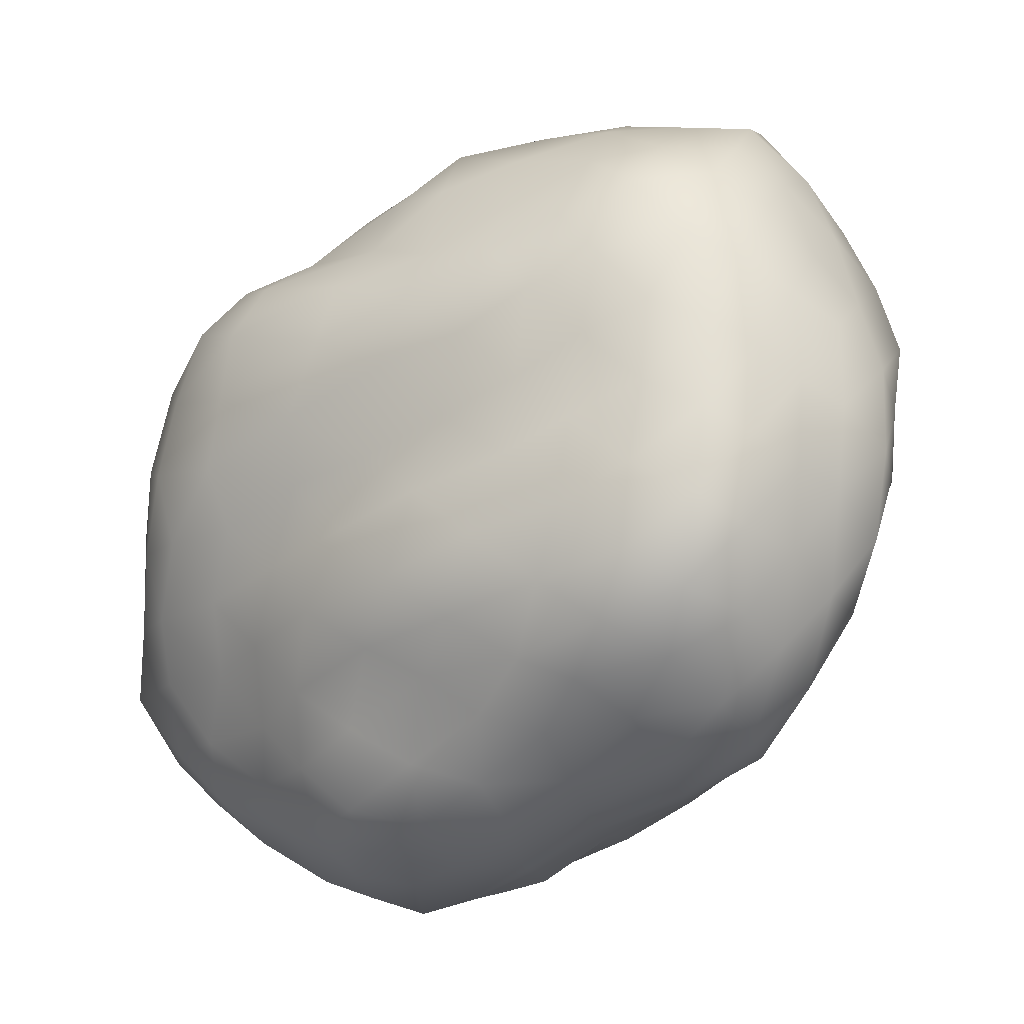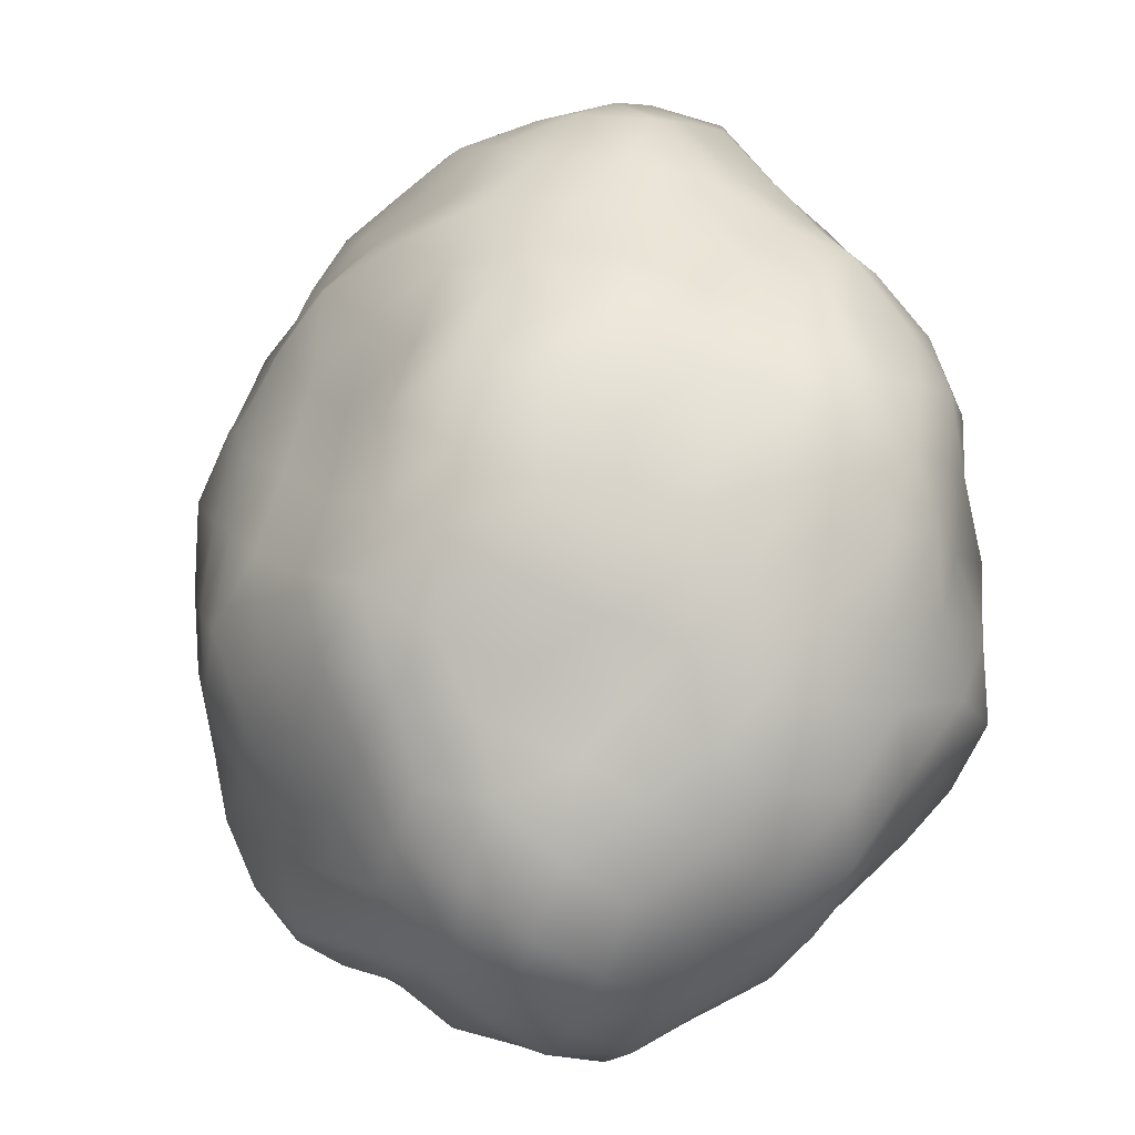
<metadata>
{"format":"obj","ext":"obj","renderer":"f3d","projection":"perspective","resolution":1024,"background":"white","views":[{"elev":56.9,"azim":-126.8,"up":"+Y"},{"elev":20.9,"azim":17.5,"up":"+Z"}]}
</metadata>
<code>
o Meteor_メッシュ
v -0.5552 1.278 -0.03423
v 0.6665 0.5584 -0.2619
v 0.02875 0.3876 -1.22
v -1.214 0.5224 -0.902
v -1.244 0.7414 0.4014
v 0.0122 0.7263 0.8886
v 0.7038 -0.556 -1.031
v -0.5977 -0.6526 -1.421
v -1.285 -0.4401 -0.5997
v -0.3429 -0.4512 0.6877
v 0.786 -0.4795 0.2726
v -0.08419 -1.202 -0.5097
v -0.3209 1.264 -0.03904
v -0.1197 1.227 -0.02367
v 0.09504 1.089 -0.0608
v 0.3545 0.9589 -0.1303
v 0.5114 0.7921 -0.2156
v -0.4838 1.18 -0.2261
v -0.4353 1.077 -0.4327
v -0.337 0.9451 -0.6365
v -0.2208 0.7648 -0.8279
v -0.07159 0.5847 -1.022
v -0.7388 1.213 -0.1991
v -0.9095 1.142 -0.3767
v -1.097 1.057 -0.5454
v -1.178 0.9156 -0.6825
v -1.211 0.733 -0.7957
v -0.7311 1.281 0.06827
v -0.8626 1.227 0.149
v -0.9795 1.133 0.2207
v -1.092 1.056 0.2981
v -1.229 0.9164 0.366
v -0.4455 1.302 0.2066
v -0.3038 1.288 0.4179
v -0.2061 1.18 0.6031
v -0.1006 1.069 0.7587
v -0.04734 0.9307 0.8581
v 0.5882 0.6237 -0.4957
v 0.5726 0.6582 -0.6858
v 0.4864 0.651 -0.877
v 0.3599 0.5549 -1.016
v 0.2076 0.4823 -1.17
v -0.1971 0.4371 -1.2
v -0.4305 0.5075 -1.226
v -0.6676 0.5483 -1.168
v -0.8588 0.5617 -1.088
v -1.059 0.5521 -1.033
v -1.365 0.6144 -0.6966
v -1.516 0.6887 -0.4829
v -1.503 0.7566 -0.2504
v -1.462 0.7762 -0.02801
v -1.4 0.7937 0.1978
v -1.071 0.7889 0.5612
v -0.8948 0.7609 0.743
v -0.6704 0.7675 0.8376
v -0.4507 0.7961 0.8862
v -0.2296 0.7558 0.9475
v 0.1886 0.7524 0.7098
v 0.3569 0.7681 0.571
v 0.4565 0.7287 0.3626
v 0.5329 0.6837 0.1648
v 0.6458 0.6152 -0.06309
v 0.7458 0.381 -0.4176
v 0.8872 0.1911 -0.5369
v 0.9866 0.007052 -0.6695
v 0.9597 -0.191 -0.7848
v 0.8674 -0.3738 -0.8772
v -0.07156 0.2169 -1.362
v -0.2065 0.02713 -1.445
v -0.3012 -0.1642 -1.568
v -0.4042 -0.3506 -1.616
v -0.5468 -0.5095 -1.557
v -1.321 0.3657 -0.8867
v -1.376 0.2007 -0.8508
v -1.371 0.02023 -0.818
v -1.339 -0.1527 -0.7425
v -1.295 -0.2964 -0.6822
v -1.176 0.5765 0.4916
v -1.046 0.3818 0.5526
v -0.9133 0.188 0.6038
v -0.7592 -0.05225 0.6731
v -0.5392 -0.2586 0.6719
v 0.1941 0.544 0.802
v 0.381 0.3399 0.7207
v 0.544 0.1406 0.6864
v 0.6101 -0.06383 0.5796
v 0.7305 -0.2868 0.4531
v 0.7729 0.4169 -0.1502
v 0.8939 0.2013 -0.01124
v 0.9213 0.01153 0.09668
v 0.9093 -0.183 0.1958
v 0.8412 -0.3242 0.2845
v 0.1992 0.2102 -1.345
v 0.316 0.04083 -1.392
v 0.4666 -0.1067 -1.319
v 0.5483 -0.2977 -1.252
v 0.639 -0.4584 -1.141
v -1.156 0.3368 -1.103
v -1.094 0.1704 -1.279
v -0.9907 -0.04117 -1.402
v -0.9347 -0.255 -1.439
v -0.8026 -0.4766 -1.475
v -1.311 0.5897 0.2751
v -1.363 0.4104 0.1298
v -1.437 0.1889 -0.05187
v -1.453 -0.02726 -0.2168
v -1.37 -0.2578 -0.4149
v -0.06599 0.5401 0.9503
v -0.1039 0.3657 0.9926
v -0.1478 0.1626 0.9112
v -0.2295 -0.008231 0.8211
v -0.2744 -0.2406 0.7557
v 0.5512 -0.6882 -1.209
v 0.327 -0.7566 -1.35
v 0.1054 -0.8081 -1.487
v -0.1435 -0.8156 -1.475
v -0.3803 -0.7409 -1.496
v -0.7413 -0.6891 -1.376
v -0.8791 -0.7071 -1.306
v -1.021 -0.6818 -1.163
v -1.127 -0.6302 -0.9804
v -1.188 -0.5527 -0.8292
v -1.254 -0.4711 -0.3965
v -1.149 -0.4631 -0.1298
v -0.9738 -0.4591 0.07626
v -0.7715 -0.4596 0.2806
v -0.5572 -0.479 0.5034
v -0.09244 -0.4608 0.6508
v 0.1111 -0.4933 0.6369
v 0.2945 -0.4697 0.519
v 0.4961 -0.498 0.4814
v 0.6601 -0.4819 0.3856
v 0.8205 -0.5666 0.07276
v 0.85 -0.6219 -0.1212
v 0.8921 -0.6402 -0.3441
v 0.9062 -0.6213 -0.5761
v 0.8344 -0.5902 -0.8216
v 0.1116 -1.22 -0.6522
v 0.2806 -1.156 -0.7796
v 0.4516 -1.042 -0.8739
v 0.5969 -0.9051 -0.9579
v 0.6898 -0.7482 -1.017
v -0.1491 -1.255 -0.7484
v -0.1965 -1.221 -0.9609
v -0.3097 -1.127 -1.091
v -0.3855 -0.9721 -1.233
v -0.496 -0.8332 -1.313
v -0.3009 -1.19 -0.4985
v -0.5058 -1.116 -0.4522
v -0.7356 -0.9811 -0.4881
v -0.9681 -0.8287 -0.5447
v -1.166 -0.6601 -0.5743
v -0.1616 -1.118 -0.3158
v -0.2838 -1.076 -0.1103
v -0.3164 -0.9669 0.1487
v -0.2993 -0.8504 0.3535
v -0.3438 -0.6403 0.5671
v 0.1302 -1.13 -0.3848
v 0.2323 -1.028 -0.2539
v 0.3637 -0.9308 -0.1078
v 0.5054 -0.8367 0.0227
v 0.665 -0.6474 0.1451
v -0.258 1.196 -0.2546
v -0.02761 1.142 -0.2419
v -0.202 1.08 -0.4621
v 0.1508 1.007 -0.3399
v 0.04918 1.009 -0.5
v -0.06494 0.9275 -0.6798
v 0.3694 0.8397 -0.3846
v 0.3118 0.8568 -0.5755
v 0.1945 0.823 -0.7366
v 0.06703 0.7263 -0.9366
v -0.6725 1.128 -0.4132
v -0.6084 1.028 -0.6051
v -0.8585 1.055 -0.598
v -0.4636 0.8597 -0.8331
v -0.7172 0.9266 -0.8148
v -0.9635 0.9114 -0.748
v -0.3457 0.6799 -1.028
v -0.6068 0.7611 -1.046
v -0.8378 0.7784 -0.9902
v -1.056 0.735 -0.8899
v -0.9273 1.226 -0.1196
v -1.118 1.172 -0.3031
v -1.071 1.182 -0.04391
v -1.284 1.027 -0.464
v -1.26 1.087 -0.2179
v -1.19 1.07 0.0366
v -1.359 0.8348 -0.5638
v -1.416 0.9073 -0.3298
v -1.342 0.9317 -0.08838
v -1.26 0.9391 0.1513
v -0.5935 1.272 0.2909
v -0.7514 1.197 0.3706
v -0.4589 1.211 0.5237
v -0.87 1.084 0.4661
v -0.6197 1.083 0.5828
v -0.352 1.08 0.6904
v -1.014 0.9533 0.5373
v -0.7749 0.9392 0.6484
v -0.5488 0.9725 0.7422
v -0.3028 0.9429 0.8412
v -0.2023 1.324 0.1806
v -0.08835 1.225 0.3957
v 0.01622 1.198 0.1966
v 0.02168 1.094 0.5711
v 0.137 1.108 0.3637
v 0.2686 1.025 0.1011
v 0.1101 0.9361 0.6606
v 0.2278 0.9487 0.5176
v 0.3731 0.9077 0.288
v 0.5107 0.8534 0.05553
v 0.8568 0.2115 -0.264
v 0.9807 0.03005 -0.1617
v 0.9876 0.000682 -0.4209
v 0.9423 -0.1993 -0.05384
v 1.029 -0.1967 -0.296
v 1.06 -0.2093 -0.5544
v 0.9209 -0.408 0.09027
v 0.9494 -0.398 -0.1544
v 1.022 -0.4295 -0.3958
v 0.9686 -0.3982 -0.6249
v 0.07802 0.02634 -1.488
v 0.1925 -0.1664 -1.511
v -0.03837 -0.1569 -1.555
v 0.296 -0.3614 -1.448
v 0.09129 -0.3823 -1.621
v -0.1619 -0.3717 -1.63
v 0.4278 -0.5194 -1.327
v 0.1783 -0.5982 -1.525
v -0.0839 -0.5946 -1.605
v -0.2968 -0.5833 -1.585
v -1.262 0.181 -1.07
v -1.18 -0.03876 -1.225
v -1.323 -0.0253 -1.055
v -1.084 -0.23 -1.313
v -1.238 -0.2272 -1.149
v -1.284 -0.2027 -0.98
v -0.9442 -0.4656 -1.39
v -1.089 -0.469 -1.289
v -1.156 -0.4416 -1.134
v -1.257 -0.4029 -0.9218
v -1.228 0.3978 0.3684
v -1.283 0.2364 0.1849
v -1.111 0.1916 0.434
v -1.329 0.009523 0.02149
v -1.174 -0.01121 0.2875
v -1.013 -0.02001 0.4984
v -1.307 -0.2317 -0.1919
v -1.201 -0.2219 0.03076
v -0.9753 -0.2395 0.2664
v -0.7687 -0.2418 0.4968
v 0.143 0.3662 0.8397
v 0.09763 0.161 0.8697
v 0.3459 0.1565 0.7543
v 0.03667 -0.03526 0.8008
v 0.2616 -0.04227 0.7028
v 0.4804 -0.05634 0.6731
v -0.03482 -0.2365 0.7527
v 0.2192 -0.2654 0.67
v 0.4351 -0.2639 0.6006
v 0.6084 -0.2754 0.5696
v 0.7391 -0.2228 -1.032
v 0.662 -0.08055 -1.162
v 0.8245 -0.005216 -0.8998
v 0.5445 0.1029 -1.223
v 0.7189 0.1856 -1.015
v 0.8528 0.2077 -0.7868
v 0.3906 0.3048 -1.265
v 0.5649 0.3561 -1.076
v 0.6995 0.4323 -0.8793
v 0.7594 0.4254 -0.662
v -0.6576 -0.3017 -1.519
v -0.8159 -0.08209 -1.499
v -0.5538 -0.1217 -1.524
v -0.9067 0.1429 -1.42
v -0.6792 0.1067 -1.45
v -0.4593 0.04879 -1.447
v -0.984 0.3577 -1.235
v -0.7647 0.3296 -1.305
v -0.5408 0.2973 -1.356
v -0.3027 0.2443 -1.354
v -1.418 -0.084 -0.4878
v -1.485 0.1226 -0.3133
v -1.478 0.09145 -0.5724
v -1.511 0.3716 -0.1077
v -1.592 0.3238 -0.3592
v -1.517 0.253 -0.6083
v -1.476 0.5913 0.06789
v -1.576 0.5482 -0.1862
v -1.603 0.5193 -0.4276
v -1.47 0.4229 -0.6473
v -0.5038 -0.07062 0.8087
v -0.4178 0.1553 0.9014
v -0.6626 0.1274 0.7663
v -0.3652 0.3913 0.9836
v -0.6194 0.3374 0.8737
v -0.8449 0.3473 0.7006
v -0.2924 0.5921 0.9845
v -0.5344 0.5637 0.9193
v -0.7811 0.5495 0.8206
v -0.9796 0.5821 0.6611
v 0.8065 -0.1208 0.4067
v 0.8645 0.04634 0.3398
v 0.7317 0.09686 0.4975
v 0.8713 0.2199 0.2147
v 0.7521 0.2878 0.4214
v 0.5777 0.3301 0.5887
v 0.7482 0.4152 0.06793
v 0.7126 0.4924 0.2854
v 0.5754 0.5193 0.4794
v 0.3962 0.5514 0.6221
v 0.0369 -1.251 -0.8811
v -0.04024 -1.206 -1.07
v 0.208 -1.162 -1.01
v -0.14 -1.09 -1.246
v 0.1101 -1.119 -1.215
v 0.3423 -1.015 -1.143
v -0.2435 -0.9154 -1.363
v -0.009397 -1.002 -1.375
v 0.2333 -0.9613 -1.348
v 0.4682 -0.8696 -1.177
v -0.3869 -1.176 -0.6939
v -0.6016 -1.055 -0.6777
v -0.4504 -1.137 -0.8633
v -0.8102 -0.9279 -0.7647
v -0.6481 -0.9803 -0.9163
v -0.5577 -1.055 -1.081
v -1.009 -0.7691 -0.7723
v -0.8798 -0.8222 -0.9621
v -0.7965 -0.8893 -1.162
v -0.6338 -0.8816 -1.229
v -0.3984 -1.137 -0.2587
v -0.5349 -1.023 -0.005523
v -0.6482 -1.03 -0.2392
v -0.525 -0.8733 0.1703
v -0.7384 -0.9029 -0.05252
v -0.867 -0.89 -0.3237
v -0.563 -0.7038 0.3679
v -0.7471 -0.6921 0.09176
v -0.9755 -0.6865 -0.09858
v -1.102 -0.7185 -0.3322
v -0.02131 -1.056 -0.177
v 0.1421 -0.9707 -0.04176
v -0.06905 -1.004 0.05872
v 0.3588 -0.8614 0.07111
v 0.1746 -0.8706 0.1827
v -0.06223 -0.8779 0.2779
v 0.5524 -0.6805 0.2504
v 0.3383 -0.6726 0.2903
v 0.1175 -0.6953 0.4128
v -0.1076 -0.6704 0.5063
v 0.3025 -1.096 -0.5141
v 0.4674 -1.063 -0.6362
v 0.4541 -1.02 -0.377
v 0.6531 -0.9472 -0.7275
v 0.6225 -0.9684 -0.4767
v 0.5768 -0.932 -0.2269
v 0.8039 -0.786 -0.7684
v 0.7957 -0.8145 -0.5395
v 0.7588 -0.7942 -0.298
v 0.6799 -0.7605 -0.0533
f 1 13 18
f 13 14 163
f 13 163 18
f 18 163 19
f 14 15 164
f 14 164 163
f 163 164 165
f 163 165 19
f 19 165 20
f 15 16 166
f 15 166 164
f 164 166 167
f 164 167 165
f 165 167 168
f 165 168 20
f 20 168 21
f 16 17 169
f 16 169 166
f 166 169 170
f 166 170 167
f 167 170 171
f 167 171 168
f 168 171 172
f 168 172 21
f 21 172 22
f 17 2 38
f 17 38 169
f 169 38 39
f 169 39 170
f 170 39 40
f 170 40 171
f 171 40 41
f 171 41 172
f 172 41 42
f 172 42 22
f 22 42 3
f 1 18 23
f 18 19 173
f 18 173 23
f 23 173 24
f 19 20 174
f 19 174 173
f 173 174 175
f 173 175 24
f 24 175 25
f 20 21 176
f 20 176 174
f 174 176 177
f 174 177 175
f 175 177 178
f 175 178 25
f 25 178 26
f 21 22 179
f 21 179 176
f 176 179 180
f 176 180 177
f 177 180 181
f 177 181 178
f 178 181 182
f 178 182 26
f 26 182 27
f 22 3 43
f 22 43 179
f 179 43 44
f 179 44 180
f 180 44 45
f 180 45 181
f 181 45 46
f 181 46 182
f 182 46 47
f 182 47 27
f 27 47 4
f 1 23 28
f 23 24 183
f 23 183 28
f 28 183 29
f 24 25 184
f 24 184 183
f 183 184 185
f 183 185 29
f 29 185 30
f 25 26 186
f 25 186 184
f 184 186 187
f 184 187 185
f 185 187 188
f 185 188 30
f 30 188 31
f 26 27 189
f 26 189 186
f 186 189 190
f 186 190 187
f 187 190 191
f 187 191 188
f 188 191 192
f 188 192 31
f 31 192 32
f 27 4 48
f 27 48 189
f 189 48 49
f 189 49 190
f 190 49 50
f 190 50 191
f 191 50 51
f 191 51 192
f 192 51 52
f 192 52 32
f 32 52 5
f 1 28 33
f 28 29 193
f 28 193 33
f 33 193 34
f 29 30 194
f 29 194 193
f 193 194 195
f 193 195 34
f 34 195 35
f 30 31 196
f 30 196 194
f 194 196 197
f 194 197 195
f 195 197 198
f 195 198 35
f 35 198 36
f 31 32 199
f 31 199 196
f 196 199 200
f 196 200 197
f 197 200 201
f 197 201 198
f 198 201 202
f 198 202 36
f 36 202 37
f 32 5 53
f 32 53 199
f 199 53 54
f 199 54 200
f 200 54 55
f 200 55 201
f 201 55 56
f 201 56 202
f 202 56 57
f 202 57 37
f 37 57 6
f 1 33 13
f 33 34 203
f 33 203 13
f 13 203 14
f 34 35 204
f 34 204 203
f 203 204 205
f 203 205 14
f 14 205 15
f 35 36 206
f 35 206 204
f 204 206 207
f 204 207 205
f 205 207 208
f 205 208 15
f 15 208 16
f 36 37 209
f 36 209 206
f 206 209 210
f 206 210 207
f 207 210 211
f 207 211 208
f 208 211 212
f 208 212 16
f 16 212 17
f 37 6 58
f 37 58 209
f 209 58 59
f 209 59 210
f 210 59 60
f 210 60 211
f 211 60 61
f 211 61 212
f 212 61 62
f 212 62 17
f 17 62 2
f 2 88 63
f 88 89 213
f 88 213 63
f 63 213 64
f 89 90 214
f 89 214 213
f 213 214 215
f 213 215 64
f 64 215 65
f 90 91 216
f 90 216 214
f 214 216 217
f 214 217 215
f 215 217 218
f 215 218 65
f 65 218 66
f 91 92 219
f 91 219 216
f 216 219 220
f 216 220 217
f 217 220 221
f 217 221 218
f 218 221 222
f 218 222 66
f 66 222 67
f 92 11 133
f 92 133 219
f 219 133 134
f 219 134 220
f 220 134 135
f 220 135 221
f 221 135 136
f 221 136 222
f 222 136 137
f 222 137 67
f 67 137 7
f 3 93 68
f 93 94 223
f 93 223 68
f 68 223 69
f 94 95 224
f 94 224 223
f 223 224 225
f 223 225 69
f 69 225 70
f 95 96 226
f 95 226 224
f 224 226 227
f 224 227 225
f 225 227 228
f 225 228 70
f 70 228 71
f 96 97 229
f 96 229 226
f 226 229 230
f 226 230 227
f 227 230 231
f 227 231 228
f 228 231 232
f 228 232 71
f 71 232 72
f 97 7 113
f 97 113 229
f 229 113 114
f 229 114 230
f 230 114 115
f 230 115 231
f 231 115 116
f 231 116 232
f 232 116 117
f 232 117 72
f 72 117 8
f 4 98 73
f 98 99 233
f 98 233 73
f 73 233 74
f 99 100 234
f 99 234 233
f 233 234 235
f 233 235 74
f 74 235 75
f 100 101 236
f 100 236 234
f 234 236 237
f 234 237 235
f 235 237 238
f 235 238 75
f 75 238 76
f 101 102 239
f 101 239 236
f 236 239 240
f 236 240 237
f 237 240 241
f 237 241 238
f 238 241 242
f 238 242 76
f 76 242 77
f 102 8 118
f 102 118 239
f 239 118 119
f 239 119 240
f 240 119 120
f 240 120 241
f 241 120 121
f 241 121 242
f 242 121 122
f 242 122 77
f 77 122 9
f 5 103 78
f 103 104 243
f 103 243 78
f 78 243 79
f 104 105 244
f 104 244 243
f 243 244 245
f 243 245 79
f 79 245 80
f 105 106 246
f 105 246 244
f 244 246 247
f 244 247 245
f 245 247 248
f 245 248 80
f 80 248 81
f 106 107 249
f 106 249 246
f 246 249 250
f 246 250 247
f 247 250 251
f 247 251 248
f 248 251 252
f 248 252 81
f 81 252 82
f 107 9 123
f 107 123 249
f 249 123 124
f 249 124 250
f 250 124 125
f 250 125 251
f 251 125 126
f 251 126 252
f 252 126 127
f 252 127 82
f 82 127 10
f 6 108 83
f 108 109 253
f 108 253 83
f 83 253 84
f 109 110 254
f 109 254 253
f 253 254 255
f 253 255 84
f 84 255 85
f 110 111 256
f 110 256 254
f 254 256 257
f 254 257 255
f 255 257 258
f 255 258 85
f 85 258 86
f 111 112 259
f 111 259 256
f 256 259 260
f 256 260 257
f 257 260 261
f 257 261 258
f 258 261 262
f 258 262 86
f 86 262 87
f 112 10 128
f 112 128 259
f 259 128 129
f 259 129 260
f 260 129 130
f 260 130 261
f 261 130 131
f 261 131 262
f 262 131 132
f 262 132 87
f 87 132 11
f 7 97 67
f 97 96 263
f 97 263 67
f 67 263 66
f 96 95 264
f 96 264 263
f 263 264 265
f 263 265 66
f 66 265 65
f 95 94 266
f 95 266 264
f 264 266 267
f 264 267 265
f 265 267 268
f 265 268 65
f 65 268 64
f 94 93 269
f 94 269 266
f 266 269 270
f 266 270 267
f 267 270 271
f 267 271 268
f 268 271 272
f 268 272 64
f 64 272 63
f 93 3 42
f 93 42 269
f 269 42 41
f 269 41 270
f 270 41 40
f 270 40 271
f 271 40 39
f 271 39 272
f 272 39 38
f 272 38 63
f 63 38 2
f 8 102 72
f 102 101 273
f 102 273 72
f 72 273 71
f 101 100 274
f 101 274 273
f 273 274 275
f 273 275 71
f 71 275 70
f 100 99 276
f 100 276 274
f 274 276 277
f 274 277 275
f 275 277 278
f 275 278 70
f 70 278 69
f 99 98 279
f 99 279 276
f 276 279 280
f 276 280 277
f 277 280 281
f 277 281 278
f 278 281 282
f 278 282 69
f 69 282 68
f 98 4 47
f 98 47 279
f 279 47 46
f 279 46 280
f 280 46 45
f 280 45 281
f 281 45 44
f 281 44 282
f 282 44 43
f 282 43 68
f 68 43 3
f 9 107 77
f 107 106 283
f 107 283 77
f 77 283 76
f 106 105 284
f 106 284 283
f 283 284 285
f 283 285 76
f 76 285 75
f 105 104 286
f 105 286 284
f 284 286 287
f 284 287 285
f 285 287 288
f 285 288 75
f 75 288 74
f 104 103 289
f 104 289 286
f 286 289 290
f 286 290 287
f 287 290 291
f 287 291 288
f 288 291 292
f 288 292 74
f 74 292 73
f 103 5 52
f 103 52 289
f 289 52 51
f 289 51 290
f 290 51 50
f 290 50 291
f 291 50 49
f 291 49 292
f 292 49 48
f 292 48 73
f 73 48 4
f 10 112 82
f 112 111 293
f 112 293 82
f 82 293 81
f 111 110 294
f 111 294 293
f 293 294 295
f 293 295 81
f 81 295 80
f 110 109 296
f 110 296 294
f 294 296 297
f 294 297 295
f 295 297 298
f 295 298 80
f 80 298 79
f 109 108 299
f 109 299 296
f 296 299 300
f 296 300 297
f 297 300 301
f 297 301 298
f 298 301 302
f 298 302 79
f 79 302 78
f 108 6 57
f 108 57 299
f 299 57 56
f 299 56 300
f 300 56 55
f 300 55 301
f 301 55 54
f 301 54 302
f 302 54 53
f 302 53 78
f 78 53 5
f 11 92 87
f 92 91 303
f 92 303 87
f 87 303 86
f 91 90 304
f 91 304 303
f 303 304 305
f 303 305 86
f 86 305 85
f 90 89 306
f 90 306 304
f 304 306 307
f 304 307 305
f 305 307 308
f 305 308 85
f 85 308 84
f 89 88 309
f 89 309 306
f 306 309 310
f 306 310 307
f 307 310 311
f 307 311 308
f 308 311 312
f 308 312 84
f 84 312 83
f 88 2 62
f 88 62 309
f 309 62 61
f 309 61 310
f 310 61 60
f 310 60 311
f 311 60 59
f 311 59 312
f 312 59 58
f 312 58 83
f 83 58 6
f 12 143 138
f 143 144 313
f 143 313 138
f 138 313 139
f 144 145 314
f 144 314 313
f 313 314 315
f 313 315 139
f 139 315 140
f 145 146 316
f 145 316 314
f 314 316 317
f 314 317 315
f 315 317 318
f 315 318 140
f 140 318 141
f 146 147 319
f 146 319 316
f 316 319 320
f 316 320 317
f 317 320 321
f 317 321 318
f 318 321 322
f 318 322 141
f 141 322 142
f 147 8 117
f 147 117 319
f 319 117 116
f 319 116 320
f 320 116 115
f 320 115 321
f 321 115 114
f 321 114 322
f 322 114 113
f 322 113 142
f 142 113 7
f 12 148 143
f 148 149 323
f 148 323 143
f 143 323 144
f 149 150 324
f 149 324 323
f 323 324 325
f 323 325 144
f 144 325 145
f 150 151 326
f 150 326 324
f 324 326 327
f 324 327 325
f 325 327 328
f 325 328 145
f 145 328 146
f 151 152 329
f 151 329 326
f 326 329 330
f 326 330 327
f 327 330 331
f 327 331 328
f 328 331 332
f 328 332 146
f 146 332 147
f 152 9 122
f 152 122 329
f 329 122 121
f 329 121 330
f 330 121 120
f 330 120 331
f 331 120 119
f 331 119 332
f 332 119 118
f 332 118 147
f 147 118 8
f 12 153 148
f 153 154 333
f 153 333 148
f 148 333 149
f 154 155 334
f 154 334 333
f 333 334 335
f 333 335 149
f 149 335 150
f 155 156 336
f 155 336 334
f 334 336 337
f 334 337 335
f 335 337 338
f 335 338 150
f 150 338 151
f 156 157 339
f 156 339 336
f 336 339 340
f 336 340 337
f 337 340 341
f 337 341 338
f 338 341 342
f 338 342 151
f 151 342 152
f 157 10 127
f 157 127 339
f 339 127 126
f 339 126 340
f 340 126 125
f 340 125 341
f 341 125 124
f 341 124 342
f 342 124 123
f 342 123 152
f 152 123 9
f 12 158 153
f 158 159 343
f 158 343 153
f 153 343 154
f 159 160 344
f 159 344 343
f 343 344 345
f 343 345 154
f 154 345 155
f 160 161 346
f 160 346 344
f 344 346 347
f 344 347 345
f 345 347 348
f 345 348 155
f 155 348 156
f 161 162 349
f 161 349 346
f 346 349 350
f 346 350 347
f 347 350 351
f 347 351 348
f 348 351 352
f 348 352 156
f 156 352 157
f 162 11 132
f 162 132 349
f 349 132 131
f 349 131 350
f 350 131 130
f 350 130 351
f 351 130 129
f 351 129 352
f 352 129 128
f 352 128 157
f 157 128 10
f 12 138 158
f 138 139 353
f 138 353 158
f 158 353 159
f 139 140 354
f 139 354 353
f 353 354 355
f 353 355 159
f 159 355 160
f 140 141 356
f 140 356 354
f 354 356 357
f 354 357 355
f 355 357 358
f 355 358 160
f 160 358 161
f 141 142 359
f 141 359 356
f 356 359 360
f 356 360 357
f 357 360 361
f 357 361 358
f 358 361 362
f 358 362 161
f 161 362 162
f 142 7 137
f 142 137 359
f 359 137 136
f 359 136 360
f 360 136 135
f 360 135 361
f 361 135 134
f 361 134 362
f 362 134 133
f 362 133 162
f 162 133 11

</code>
